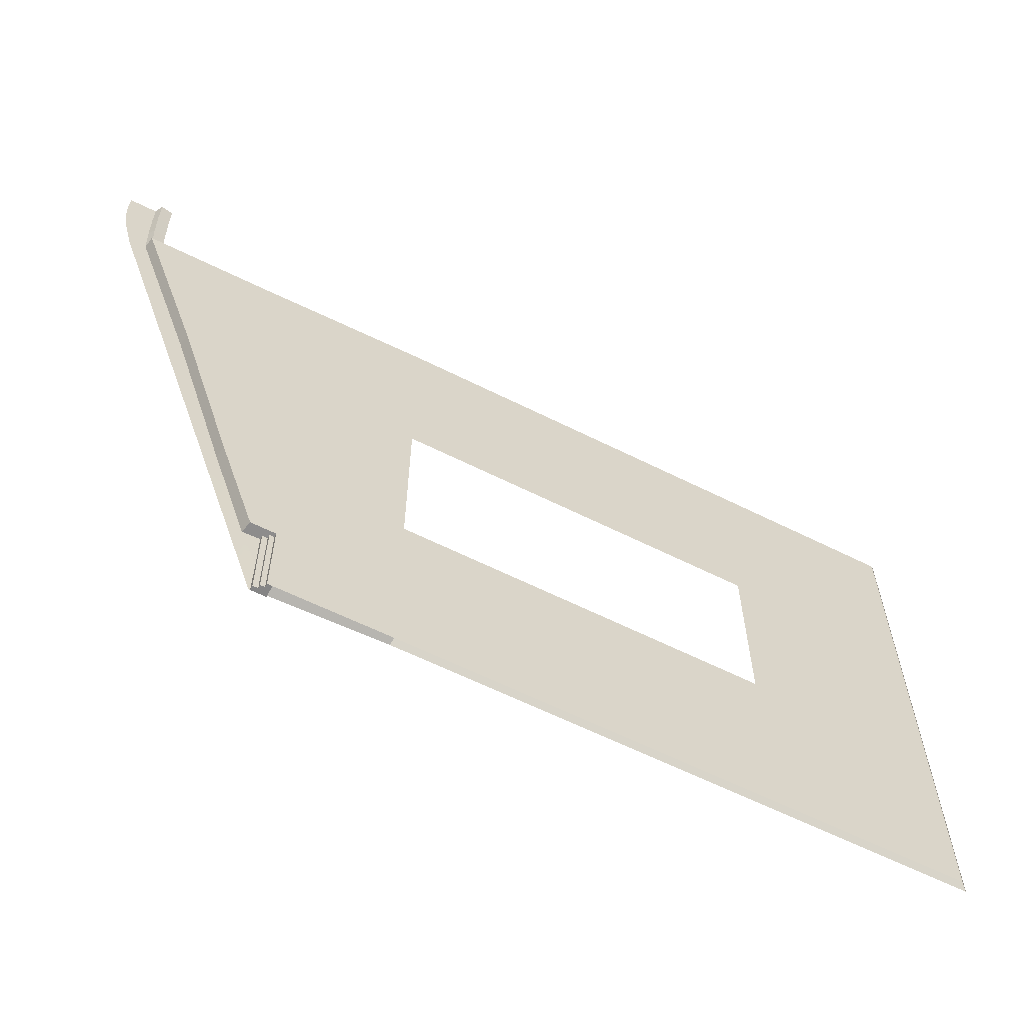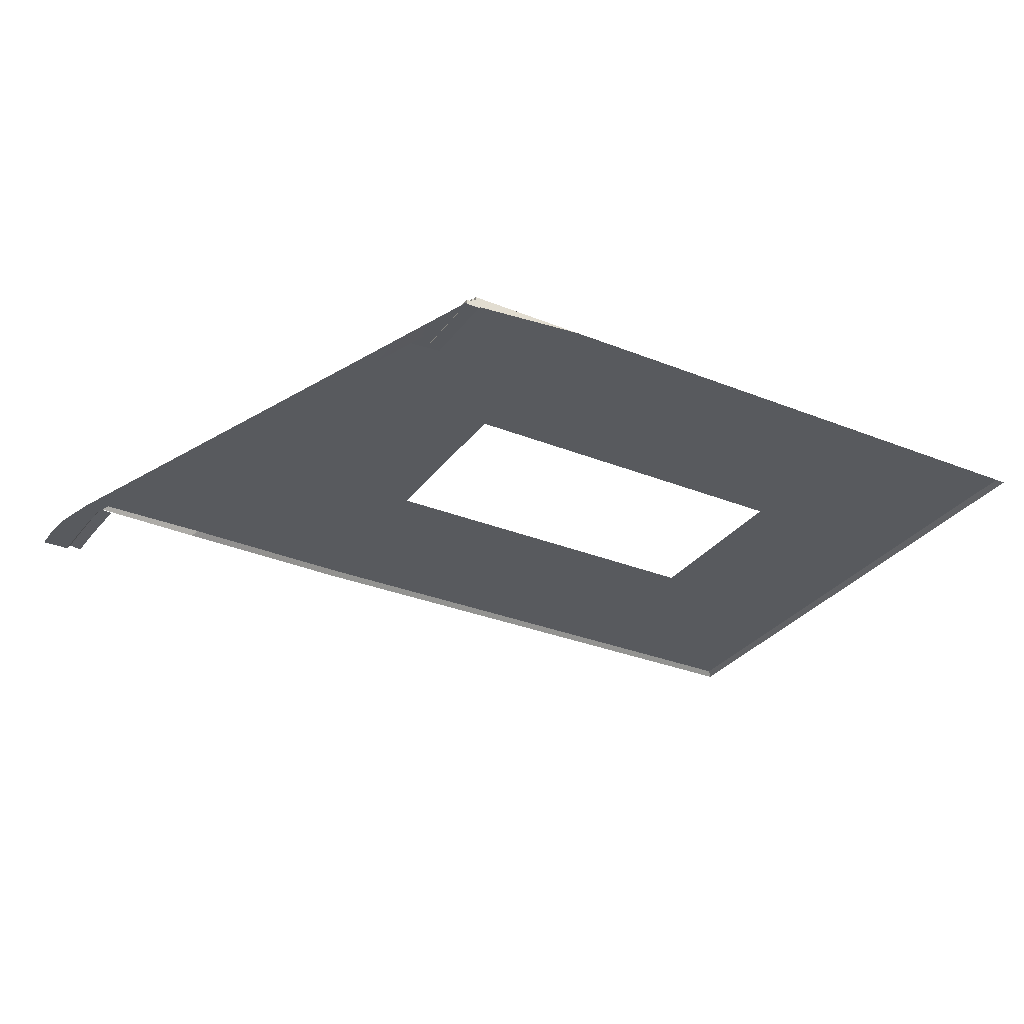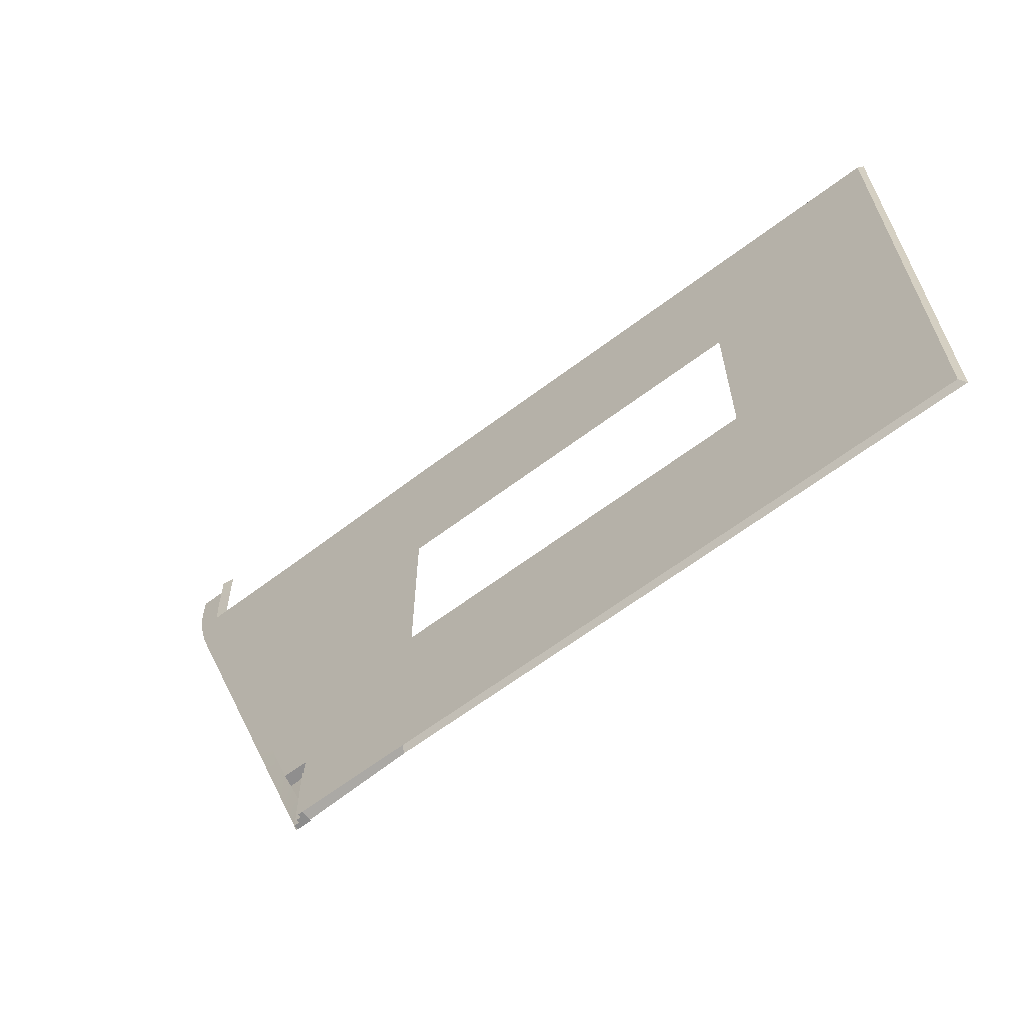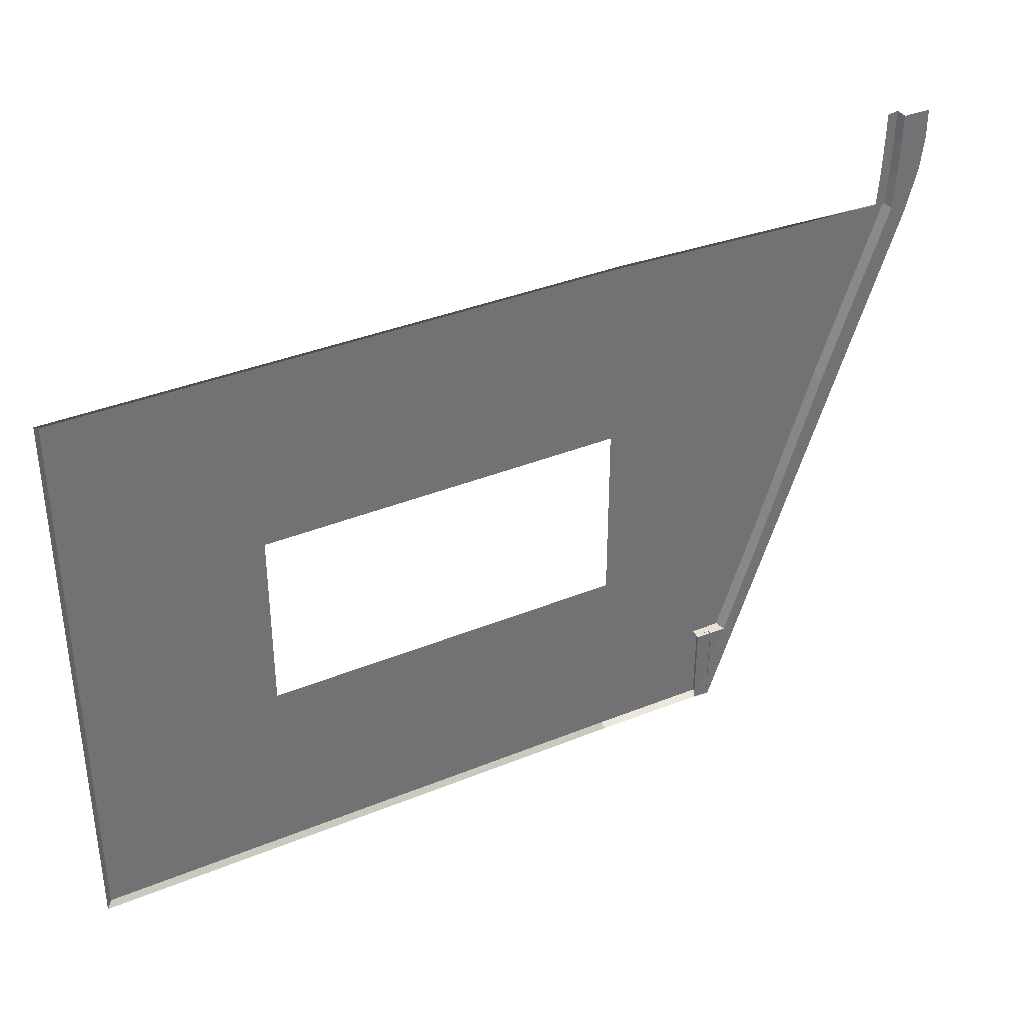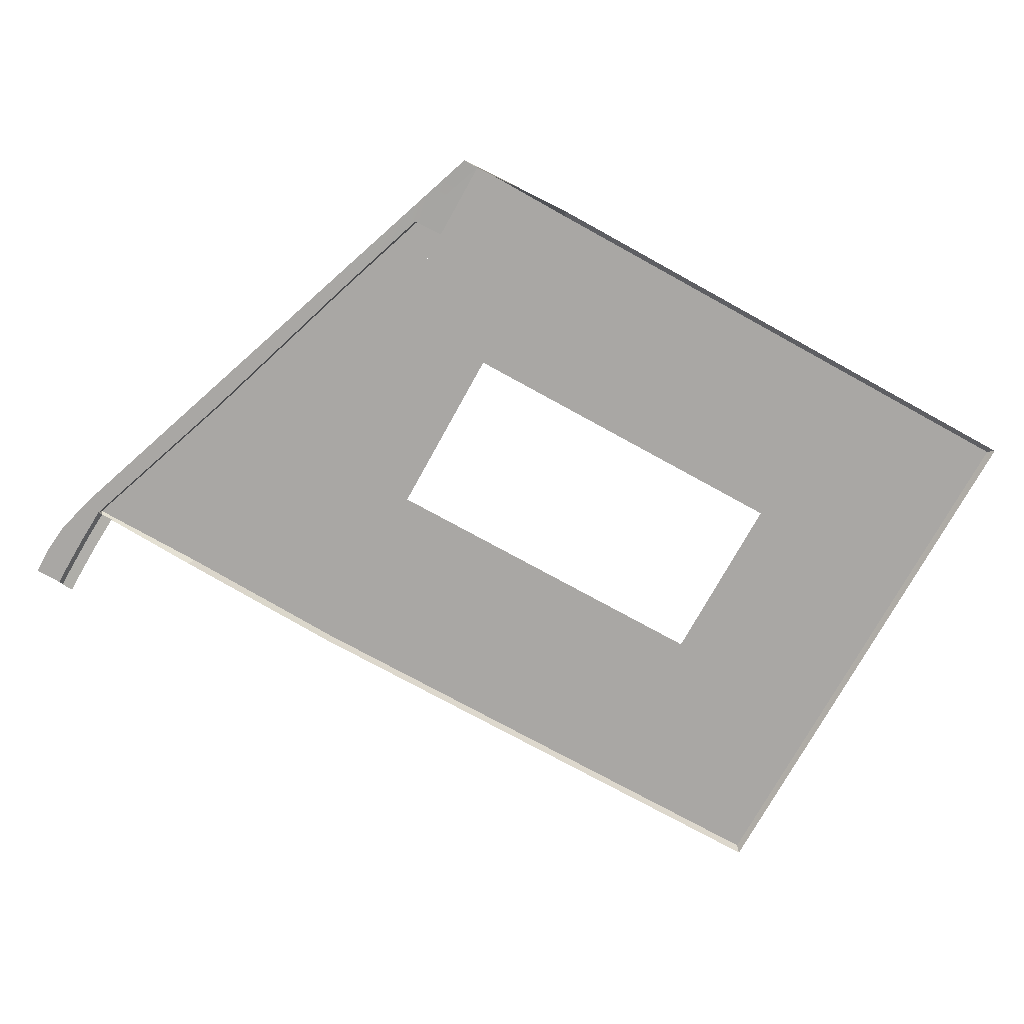
<metadata>
{"format":"obj","ext":"obj","renderer":"f3d","projection":"perspective","resolution":1024,"background":"white","views":[{"elev":-61.7,"azim":153.0,"up":"+Z"},{"elev":-31.1,"azim":150.1,"up":"+Y"},{"elev":-64.2,"azim":-142.8,"up":"+Z"},{"elev":36.5,"azim":-28.0,"up":"+Z"},{"elev":-74.8,"azim":151.1,"up":"+Y"}]}
</metadata>
<code>
v 16.38 0.6449 12.81
v 16.38 0.6449 2.585
v 16.08 0.6449 -7.344
v 23.01 0.6449 12.73
v 19.46 0.6449 2.832
v 23.12 0 12.69
v 19.56 0 2.796
v 16.19 0 -7.38
v 24.02 0 12.31
v 20.66 0 2.842
v 17.3 0 -6.626
v 13.25 0 -18.04
v 23.23 0 14.63
v 24.67 0 14.72
v 23.3 0 16.52
v 24.87 0 16.45
v 23.32 0 18.11
v 24.87 0 18.11
v 22.88 0.3708 12.84
v 23 0.3708 14.63
v 23.06 0.3708 16.52
v 23.09 0.3708 18.29
v 16.59 0.3865 13.11
v 22.2 0.2516 12.8
v 22.31 0.2516 14.59
v 22.38 0.2516 16.5
v 22.4 0.2516 18.28
v 12.3 0.6449 2.585
v 12.3 0.6449 12.93
v 12.4 0.6449 -7.558
v 12.35 0.08577 -18.03
v 12.46 0.3865 13.24
v 12.3 0.6449 8.192
v 16.38 0.6449 8.123
v 21.38 0.6449 8.193
v 21.49 0 8.156
v 22.48 0 7.971
v 13.99 0.6449 -13.34
v 14.13 0 -13.34
v 14.92 0 -13.33
v 12.38 0.6449 -13.35
v 12.38 0.08577 -13.4
v -24.58 0.6449 13.13
v -14.05 0.6449 13.13
v -3.909 0.6449 13.13
v 6.233 0.6449 13.13
v -24.58 0.6449 2.585
v -14.05 0.6449 2.585
v -3.909 0.6449 2.585
v 6.233 0.6449 2.585
v -24.58 0.6449 -7.557
v -14.05 0.6449 -7.557
v -3.909 0.6449 -7.557
v 6.233 0.6449 -7.557
v -24.58 0.6449 -17.99
v -14.05 0.6449 -17.99
v -3.909 0.6449 -17.99
v 6.233 0.6449 -17.99
v 12.35 0.6449 -18.03
v 12.35 0.06514 -18.03
v -24.87 0.3865 13.43
v -14.22 0.3865 13.43
v -24.87 0.3865 2.687
v -3.95 0.3865 13.43
v 6.318 0.3865 13.43
v -24.87 0.3865 -7.659
v -24.87 0.3865 -18.29
v -14.22 0.3865 -18.29
v -3.95 0.3865 -18.29
v 6.318 0.3865 -18.29
v 12.65 0.6449 -13.35
v 12.63 0.6449 -18.03
v 12.65 0.4432 -13.35
v 12.63 0.4432 -18.03
v 12.9 0.4432 -13.35
v 12.88 0.4432 -18.03
v 12.9 0.2531 -13.35
v 13.19 0.2531 -13.35
v 13.17 0.2531 -18.03
v 12.88 0.2531 -18.03
v 13.19 -0.00054 -13.35
v 13.17 -0.00054 -18.03
v 12.63 -0.00054 -18.03
v 12.35 -0.00054 -18.03
v 12.88 -0.00054 -18.03
f 33 34 28
f 28 34 2
f 30 28 3
f 3 28 2
f 2 34 5
f 5 34 35
f 3 2 5
f 5 35 7
f 7 35 36
f 3 5 8
f 8 5 7
f 7 36 10
f 10 36 37
f 8 7 11
f 11 7 10
f 31 39 12
f 12 39 40
f 6 13 9
f 9 13 14
f 13 15 14
f 14 15 16
f 16 15 18
f 18 15 17
f 6 19 13
f 13 19 20
f 15 13 21
f 21 13 20
f 15 21 17
f 17 21 22
f 29 32 1
f 1 32 23
f 1 23 4
f 4 23 19
f 6 4 19
f 20 19 25
f 25 19 24
f 21 20 26
f 26 20 25
f 22 21 27
f 27 21 26
f 34 33 1
f 1 33 29
f 34 1 35
f 35 1 4
f 35 4 36
f 36 4 6
f 36 6 37
f 37 6 9
f 41 30 38
f 38 30 3
f 38 3 39
f 39 3 8
f 39 8 40
f 40 8 11
f 41 38 42
f 42 38 39
f 39 31 42
f 43 44 47
f 47 44 48
f 44 45 48
f 48 45 49
f 45 46 49
f 49 46 50
f 47 48 51
f 51 48 52
f 51 52 55
f 55 52 56
f 52 53 56
f 56 53 57
f 53 54 57
f 57 54 58
f 44 43 62
f 62 43 61
f 47 63 43
f 43 63 61
f 45 44 64
f 64 44 62
f 45 64 46
f 46 64 65
f 47 51 63
f 63 51 66
f 51 55 66
f 66 55 67
f 56 68 55
f 55 68 67
f 57 69 56
f 56 69 68
f 57 58 69
f 69 58 70
f 58 59 70
f 70 59 60
f 54 30 58
f 58 30 59
f 50 28 54
f 54 28 30
f 46 29 50
f 50 29 28
f 32 29 65
f 65 29 46
f 71 72 41
f 41 72 59
f 72 71 74
f 74 71 73
f 76 75 80
f 80 75 77
f 79 78 82
f 82 78 81
f 74 73 76
f 76 73 75
f 80 77 79
f 79 77 78
f 59 72 84
f 84 72 83
f 74 76 83
f 83 76 85
f 80 79 85
f 85 79 82

</code>
